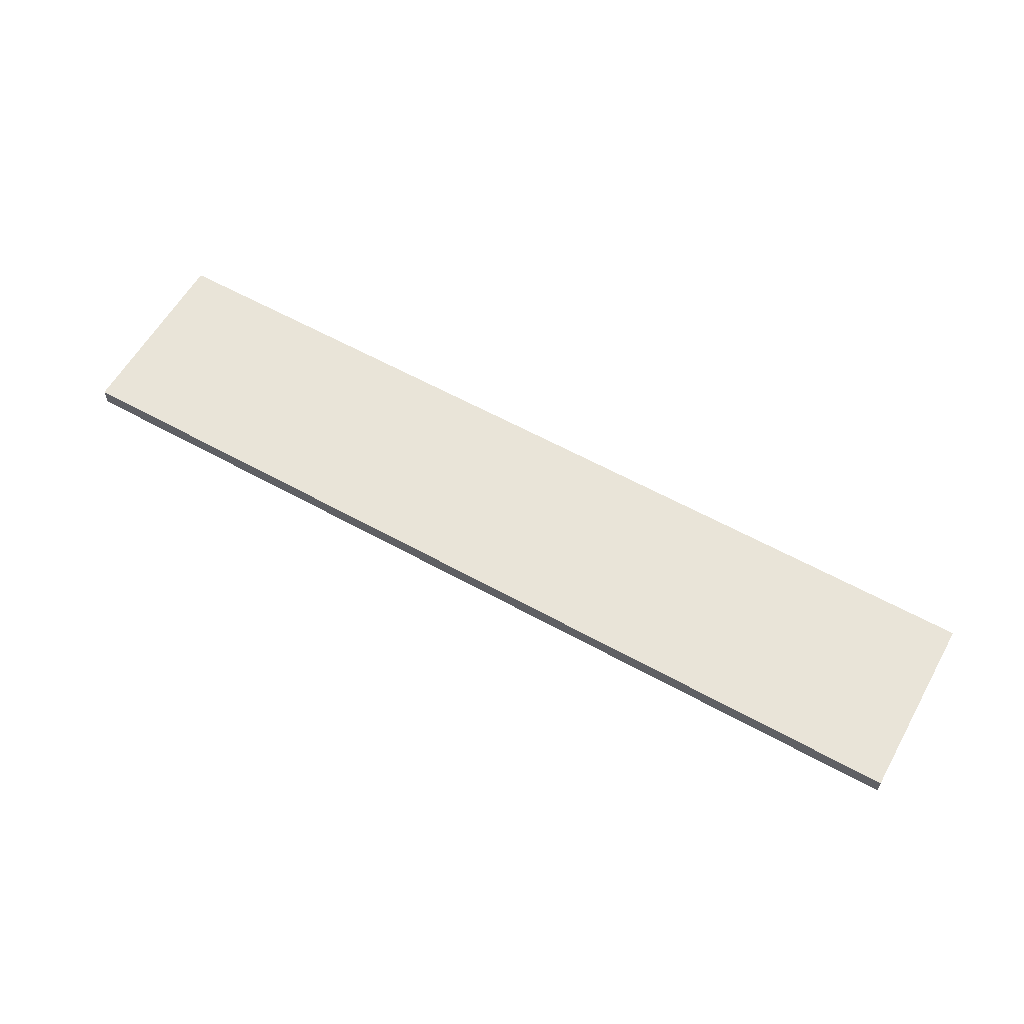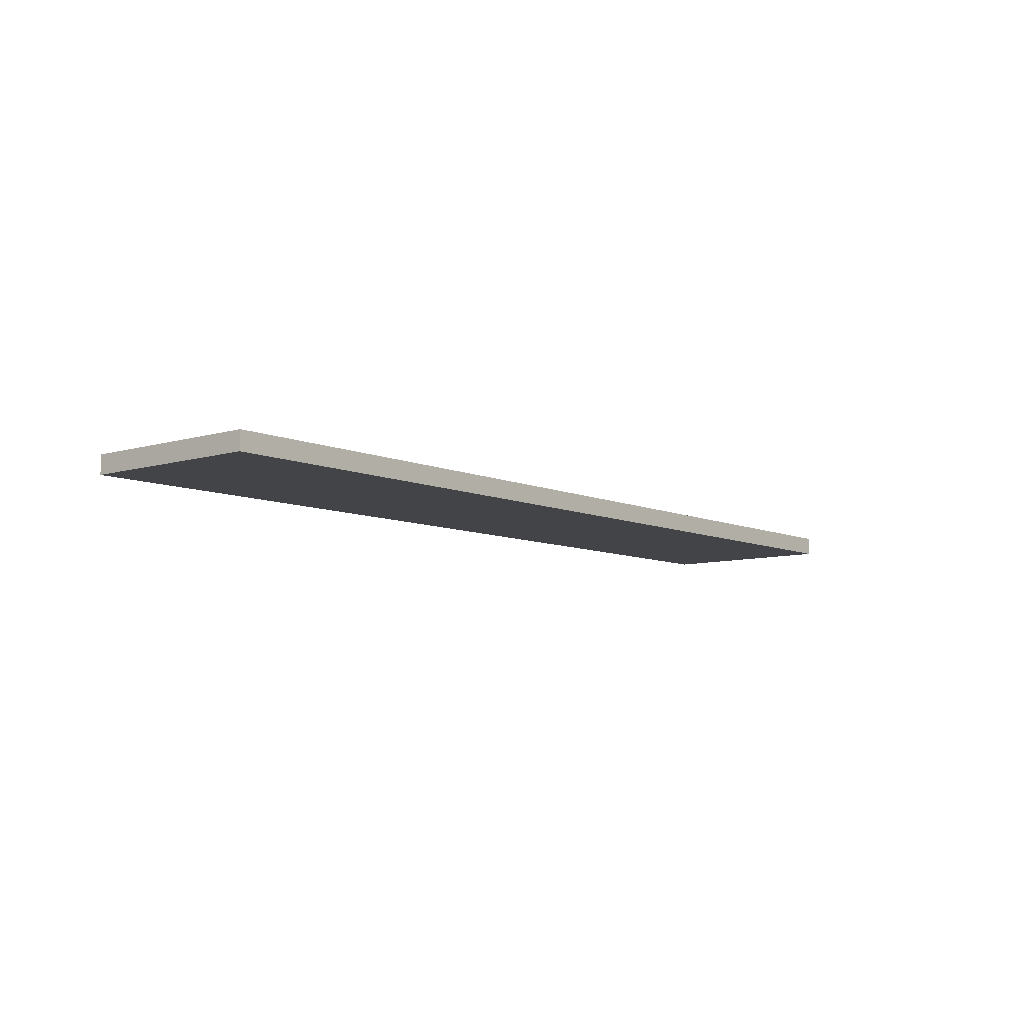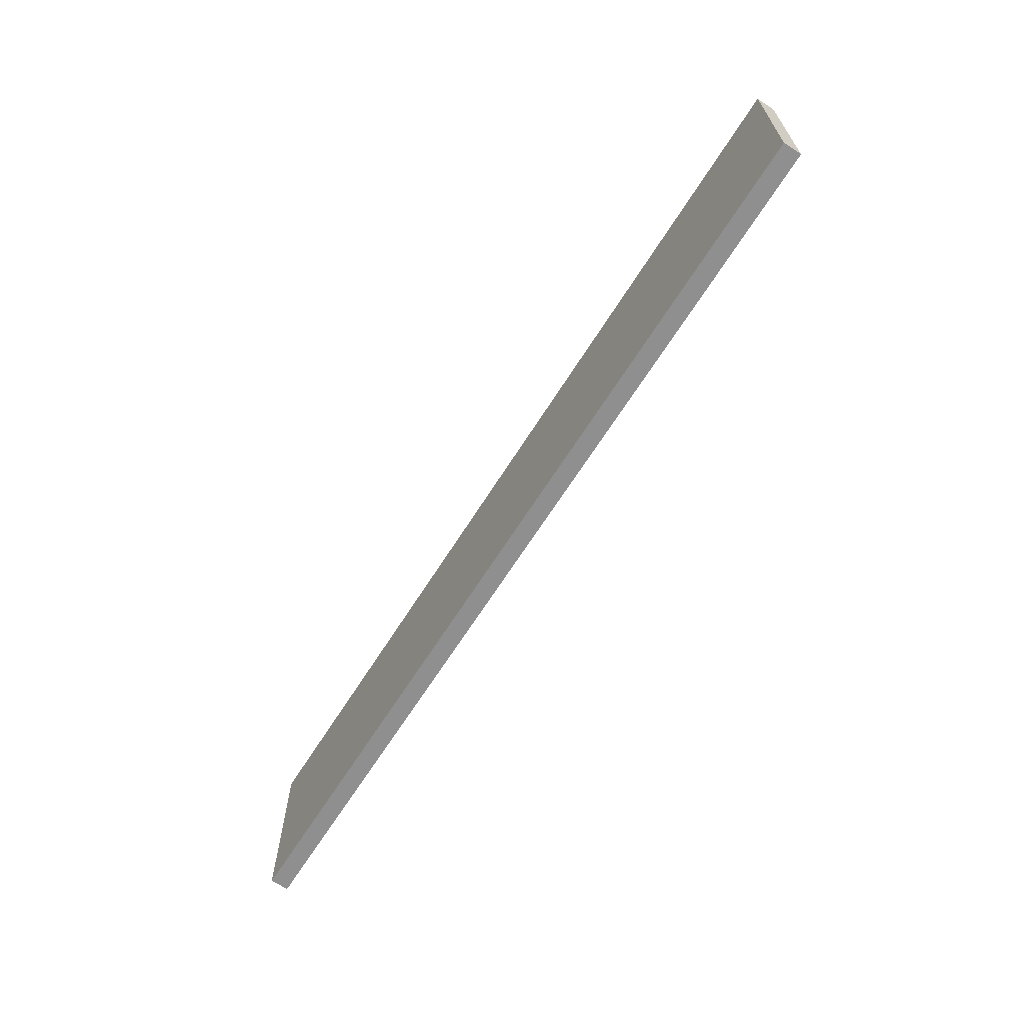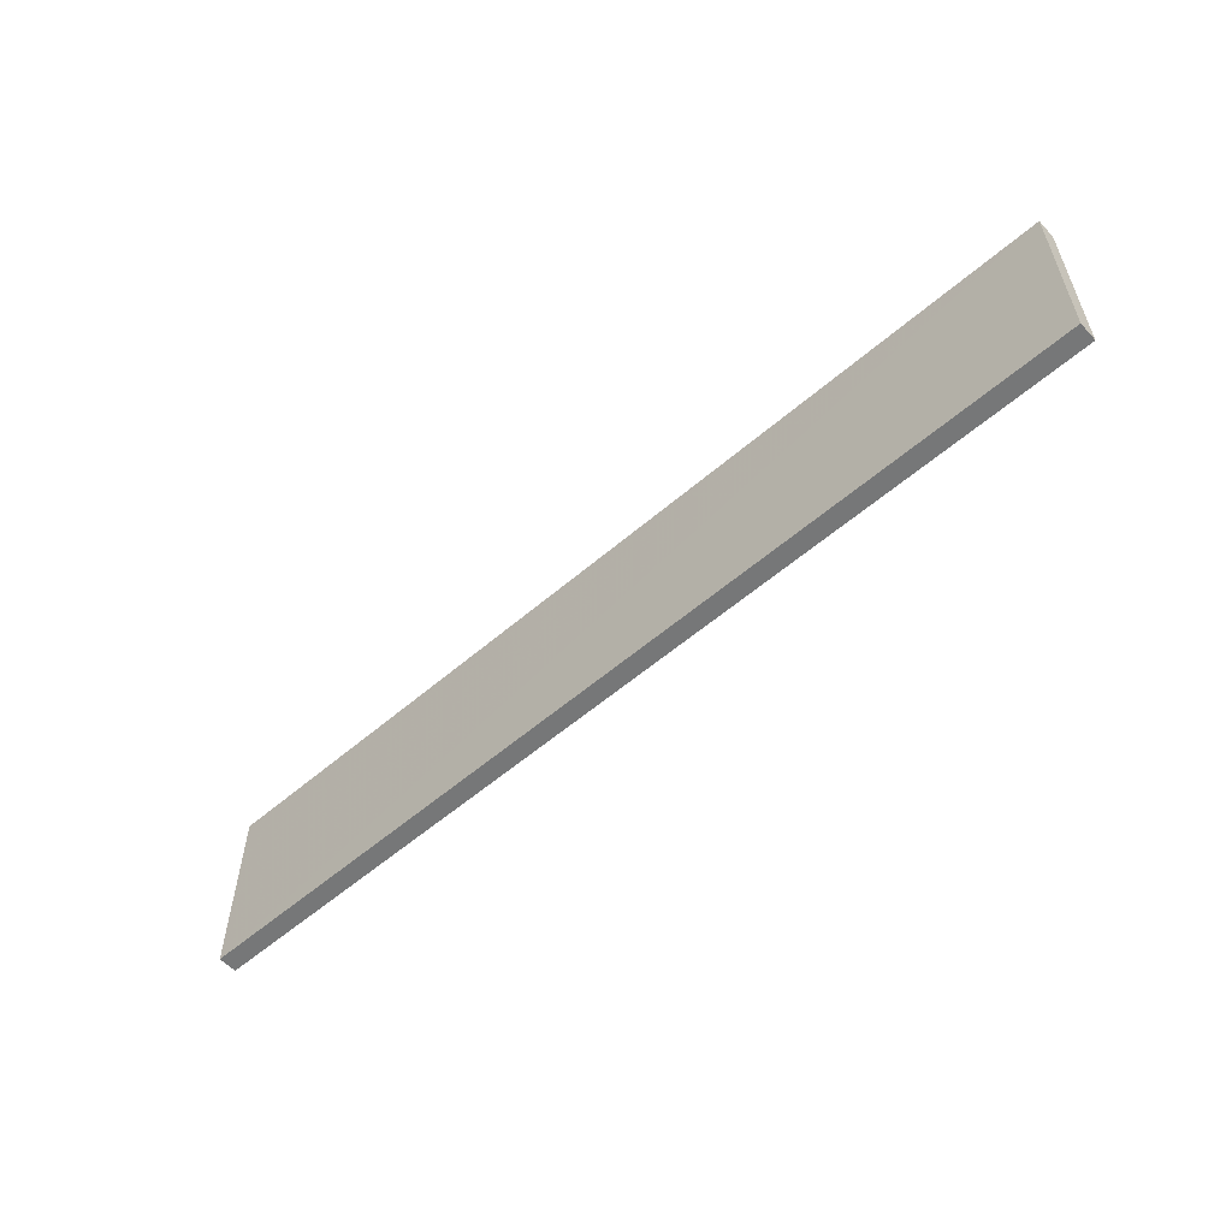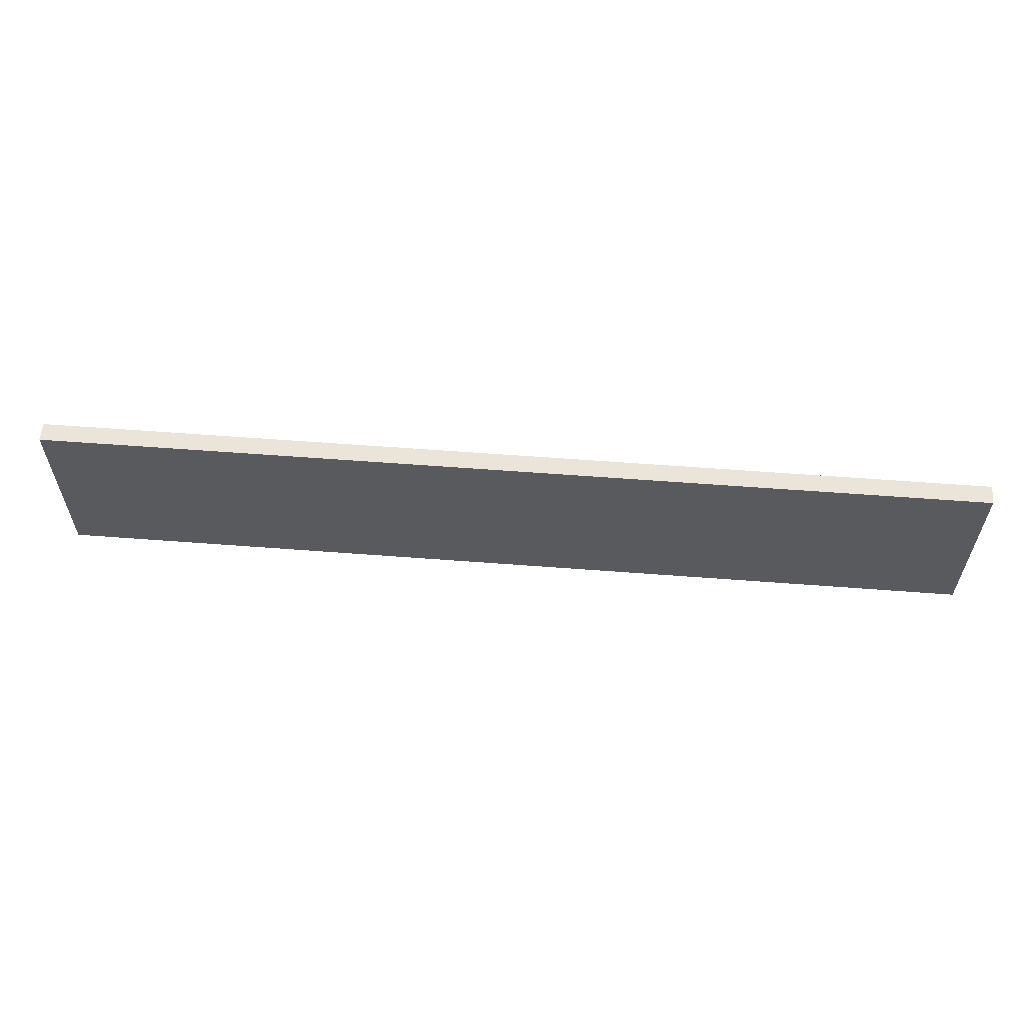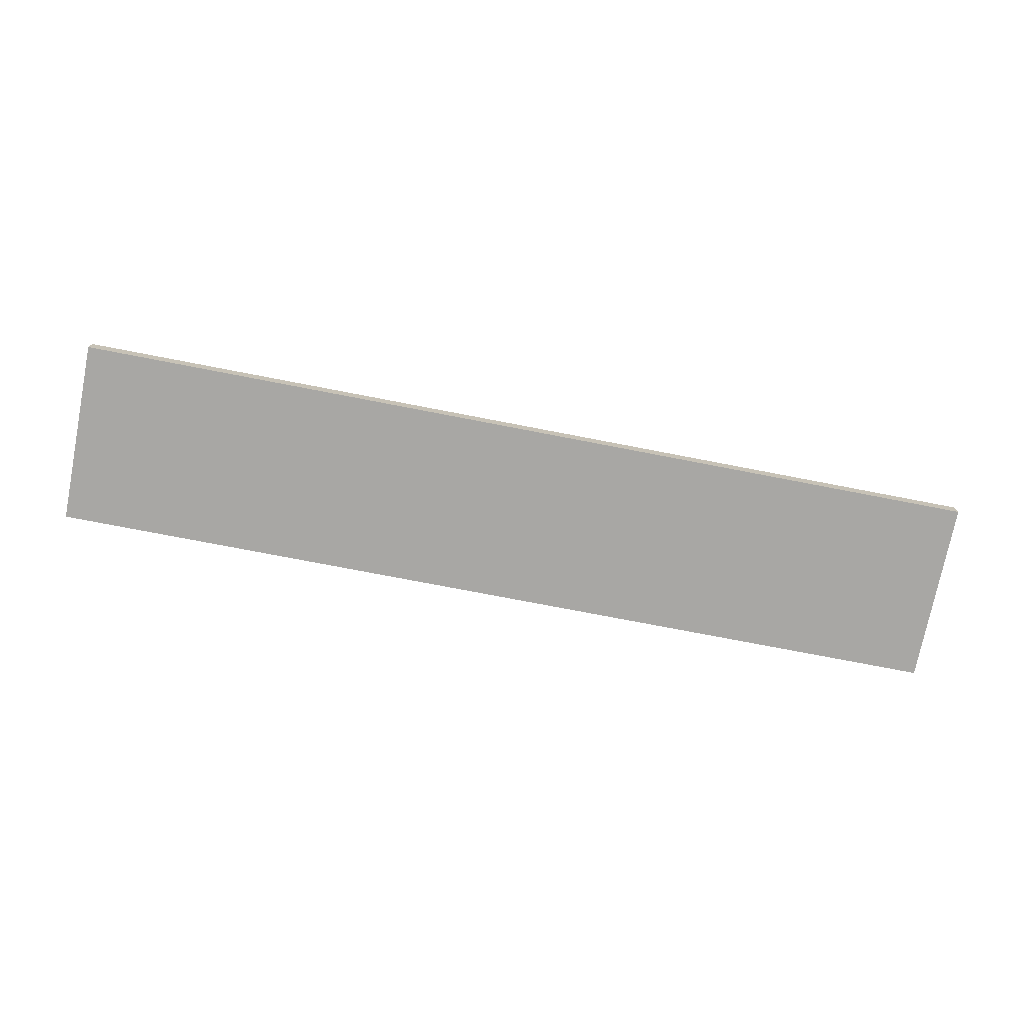
<metadata>
{"format":"obj","ext":"obj","renderer":"f3d","projection":"perspective","resolution":1024,"background":"white","views":[{"elev":60.1,"azim":29.5,"up":"+Z"},{"elev":-8.2,"azim":129.7,"up":"+Z"},{"elev":-65.3,"azim":57.9,"up":"+Y"},{"elev":-56.4,"azim":-138.0,"up":"+Y"},{"elev":59.1,"azim":4.5,"up":"+Y"},{"elev":-74.5,"azim":-11.0,"up":"+Z"}]}
</metadata>
<code>
o 8534
v 2202 1870 7.204
v 2202 1870 7.204
v 2202 1870 7.204
v 2202 1870 7.199
v 2202 1870 7.199
v 2202 1870 7.199
v 2202 1870 7.204
v 2202 1870 7.204
v 2202 1870 7.204
v 2202 1870 7.199
v 2202 1870 7.204
v 2202 1870 7.199
v 2202 1870 7.199
v 2202 1870 7.199
v 2202 1870 7.199
v 2202 1870 7.199
v 2202 1870 7.204
v 2202 1870 7.199
v 2202 1870 7.204
v 2202 1870 7.199
v 2202 1870 7.199
v 2202 1870 7.204
v 2202 1870 7.199
v 2202 1870 7.199
v 2202 1870 7.204
v 2202 1870 7.204
v 2202 1870 7.199
v 2202 1870 7.204
v 2202 1870 7.204
f 1 2 3
f 1 4 5
f 6 2 7
f 8 9 7
f 10 7 11
f 12 13 14
f 14 15 16
f 17 15 18
f 19 20 21
f 22 23 20
f 24 25 26
f 27 28 29

</code>
